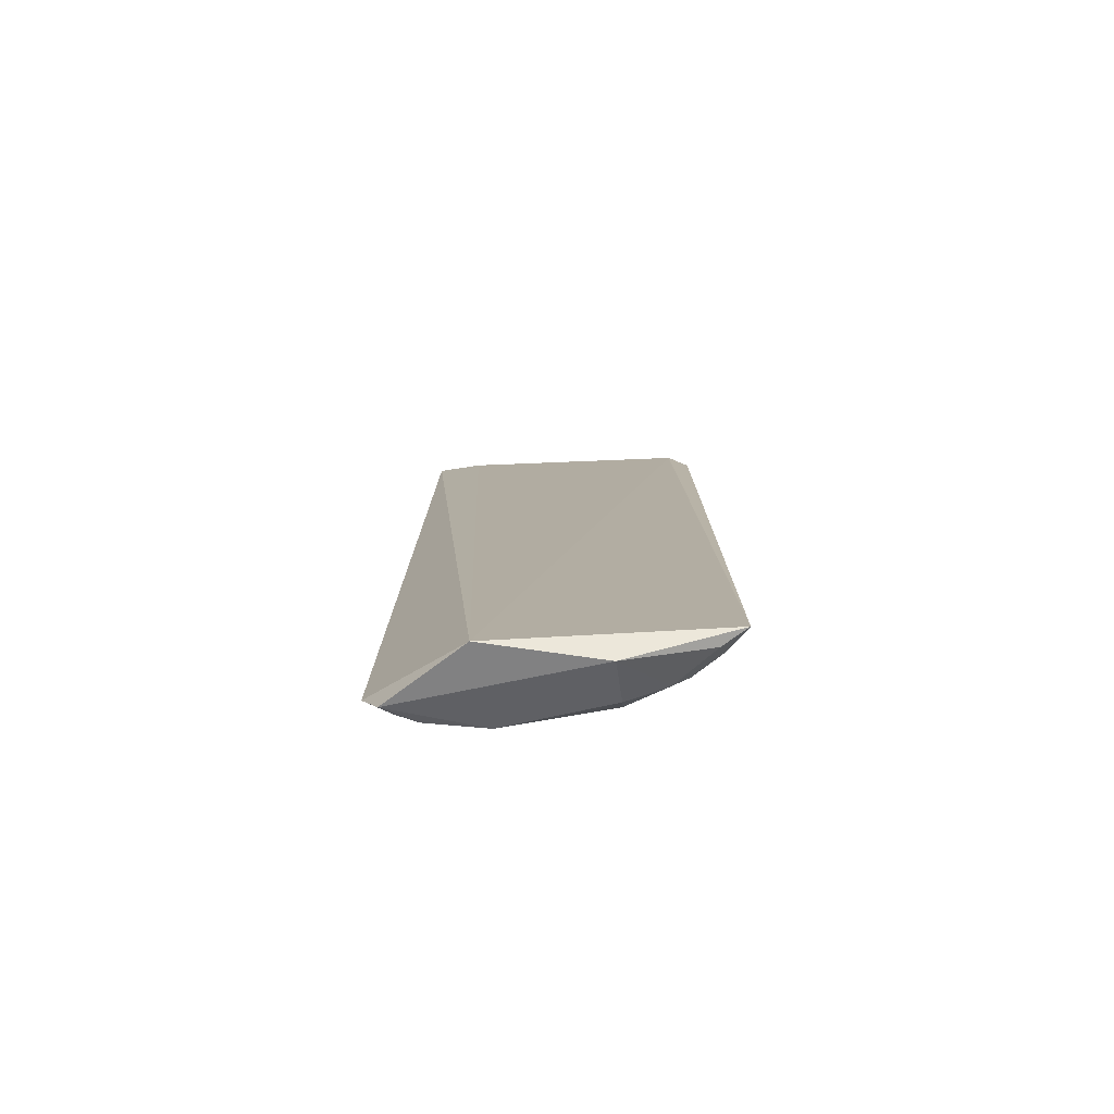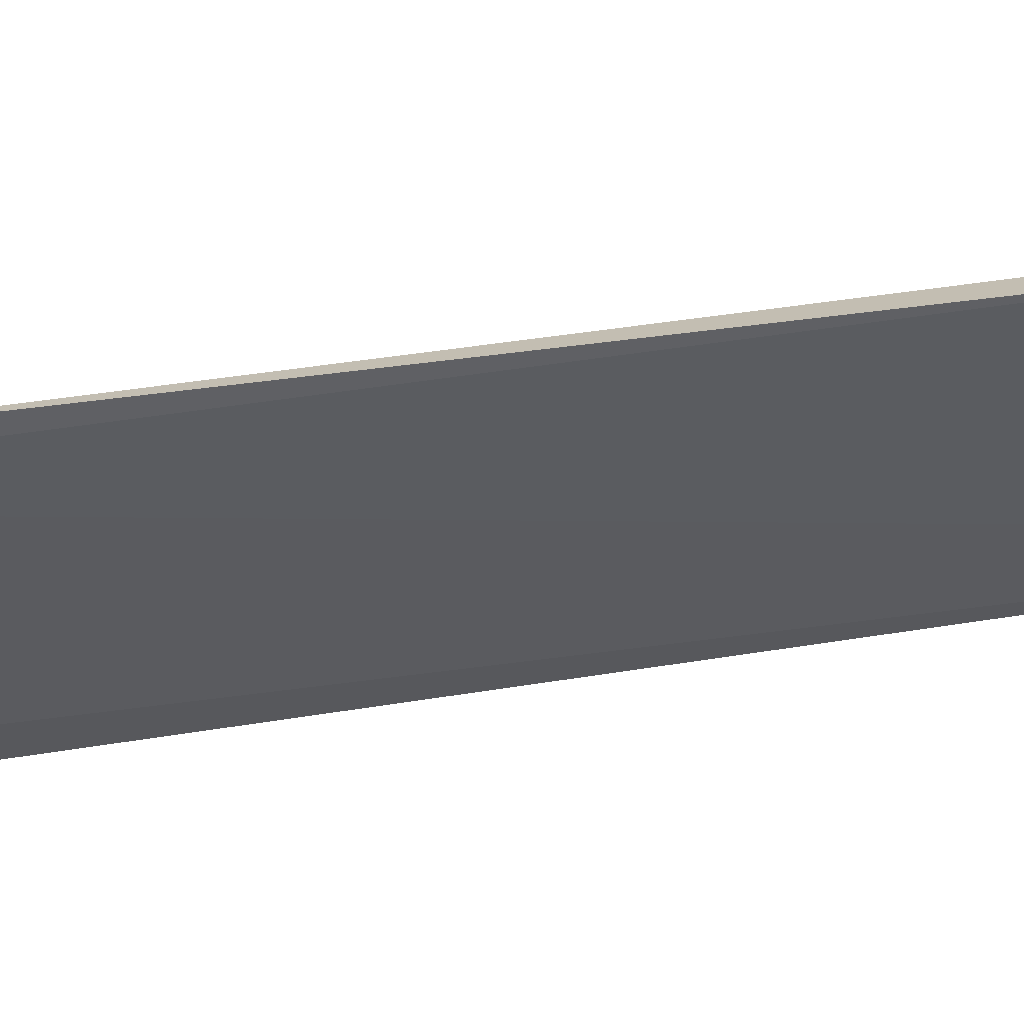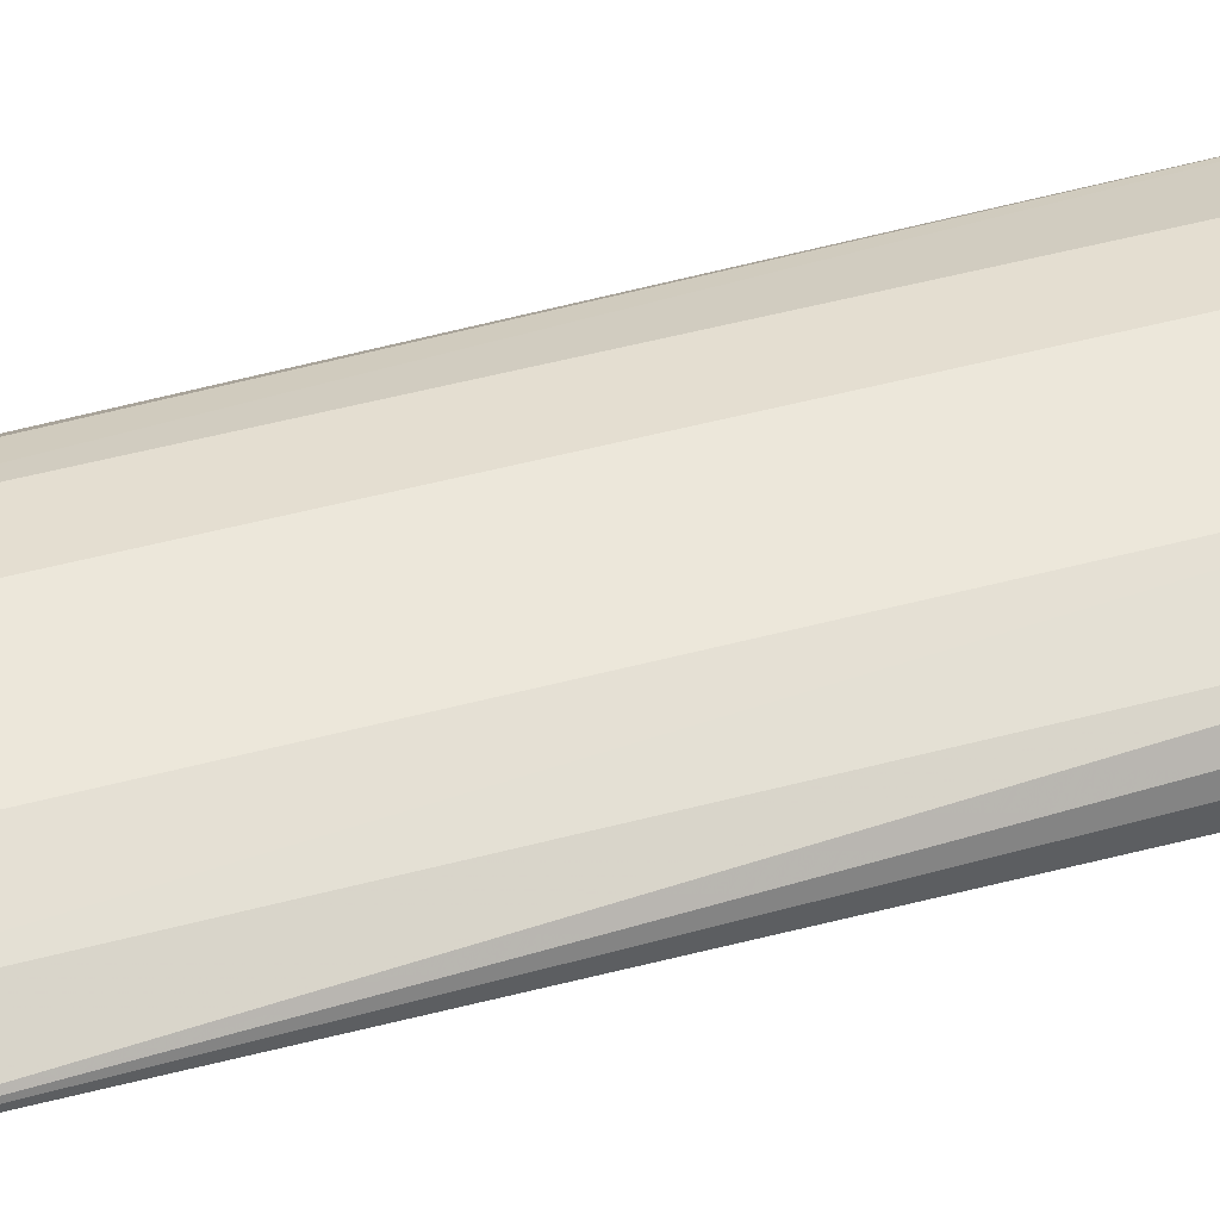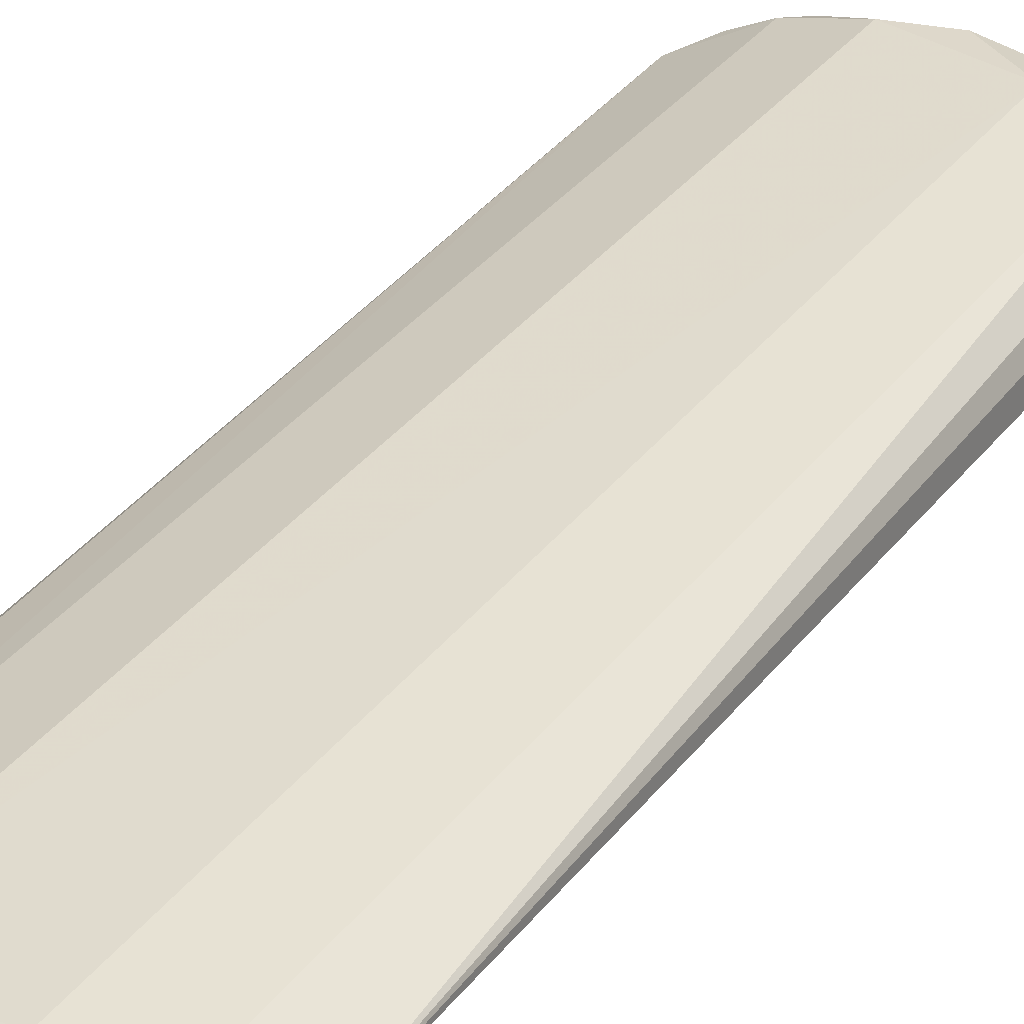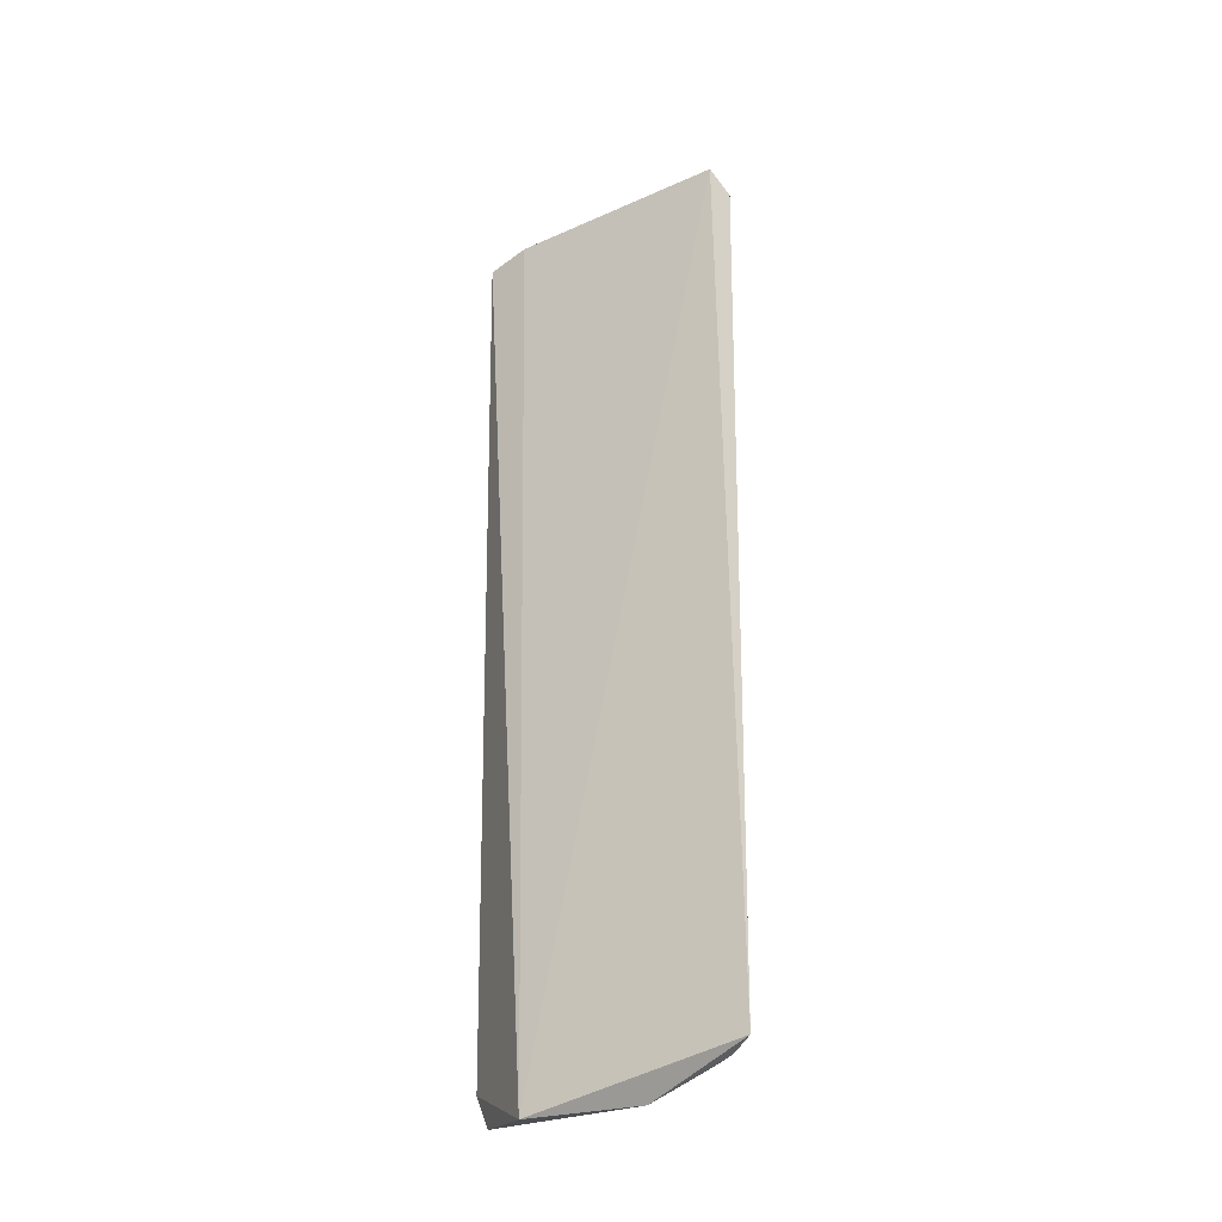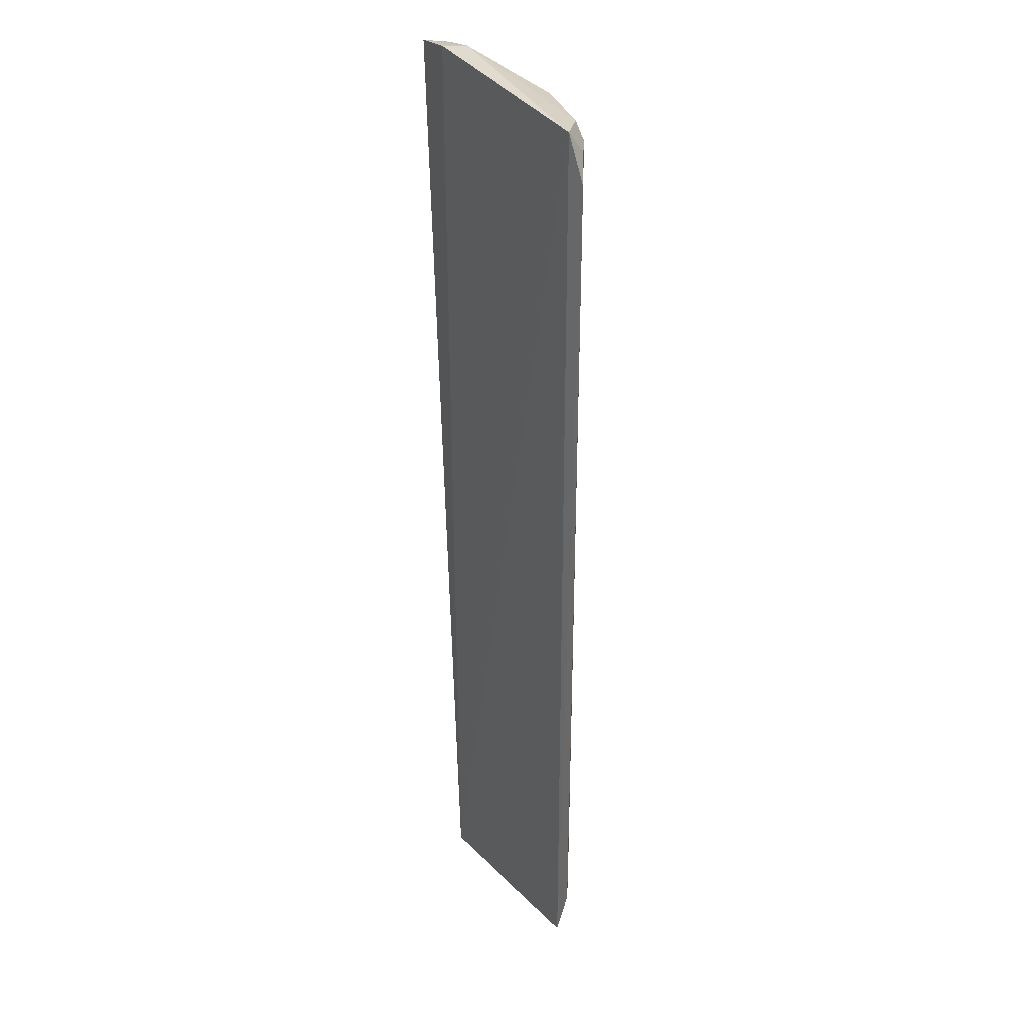
<metadata>
{"format":"obj","ext":"obj","renderer":"f3d","projection":"perspective","resolution":1024,"background":"white","views":[{"elev":-78.7,"azim":10.2,"up":"+Z"},{"elev":-26.2,"azim":105.3,"up":"+Y"},{"elev":51.7,"azim":-105.9,"up":"+Y"},{"elev":33.2,"azim":-149.1,"up":"+Y"},{"elev":-34.8,"azim":43.0,"up":"+Z"},{"elev":29.4,"azim":66.1,"up":"+Z"}]}
</metadata>
<code>
v 0.1405 0.2348 0.4456
v 0.1533 0.2296 -0.4591
v 0.04797 0.2799 -0.4384
v -0.05274 0.2818 0.4015
v -0.1301 0.205 0.4637
v 0.04823 0.2815 0.4228
v -0.05411 0.1995 -0.4765
v -0.08286 0.2318 0.4668
v 0.1589 0.2406 0.4015
v -0.08563 0.2069 0.4687
v 0.04993 0.2316 -0.4842
v -0.1505 0.2449 -0.4167
v 0.002626 0.2806 0.4374
v -0.1076 0.2663 0.4218
v 0.1038 0.2677 0.4226
v 0.08782 0.266 -0.4533
v -0.05235 0.2793 -0.4382
v 0.08818 0.2667 0.4372
v -0.1286 0.2324 0.4592
v -0.09194 0.2653 0.4363
v 0.1341 0.2524 0.4225
v 0.128 0.24 -0.4637
v 0.1031 0.2662 -0.4383
v -0.1344 0.2438 -0.4505
v 0.04897 0.271 -0.4566
v -0.1068 0.2647 -0.4375
v -0.1222 0.25 0.4362
v 0.1333 0.2509 -0.4382
v -0.1244 0.2544 -0.4401
f 6 3 4
f 7 2 1
f 9 1 2
f 10 7 1
f 10 5 7
f 10 8 5
f 10 1 8
f 11 2 7
f 12 7 5
f 13 6 4
f 17 4 3
f 18 13 8
f 18 8 1
f 18 15 6
f 18 6 13
f 19 5 8
f 19 12 5
f 20 13 4
f 20 4 14
f 20 14 19
f 20 19 8
f 20 8 13
f 21 1 9
f 21 9 15
f 21 18 1
f 21 15 18
f 22 16 2
f 22 2 11
f 22 11 16
f 23 16 3
f 23 15 9
f 23 3 6
f 23 6 15
f 24 17 11
f 24 11 7
f 24 7 12
f 25 16 11
f 25 11 17
f 25 17 3
f 25 3 16
f 26 14 4
f 26 4 17
f 26 12 14
f 26 17 24
f 27 19 14
f 27 14 12
f 27 12 19
f 28 23 9
f 28 9 2
f 28 2 16
f 28 16 23
f 29 26 24
f 29 24 12
f 29 12 26

</code>
